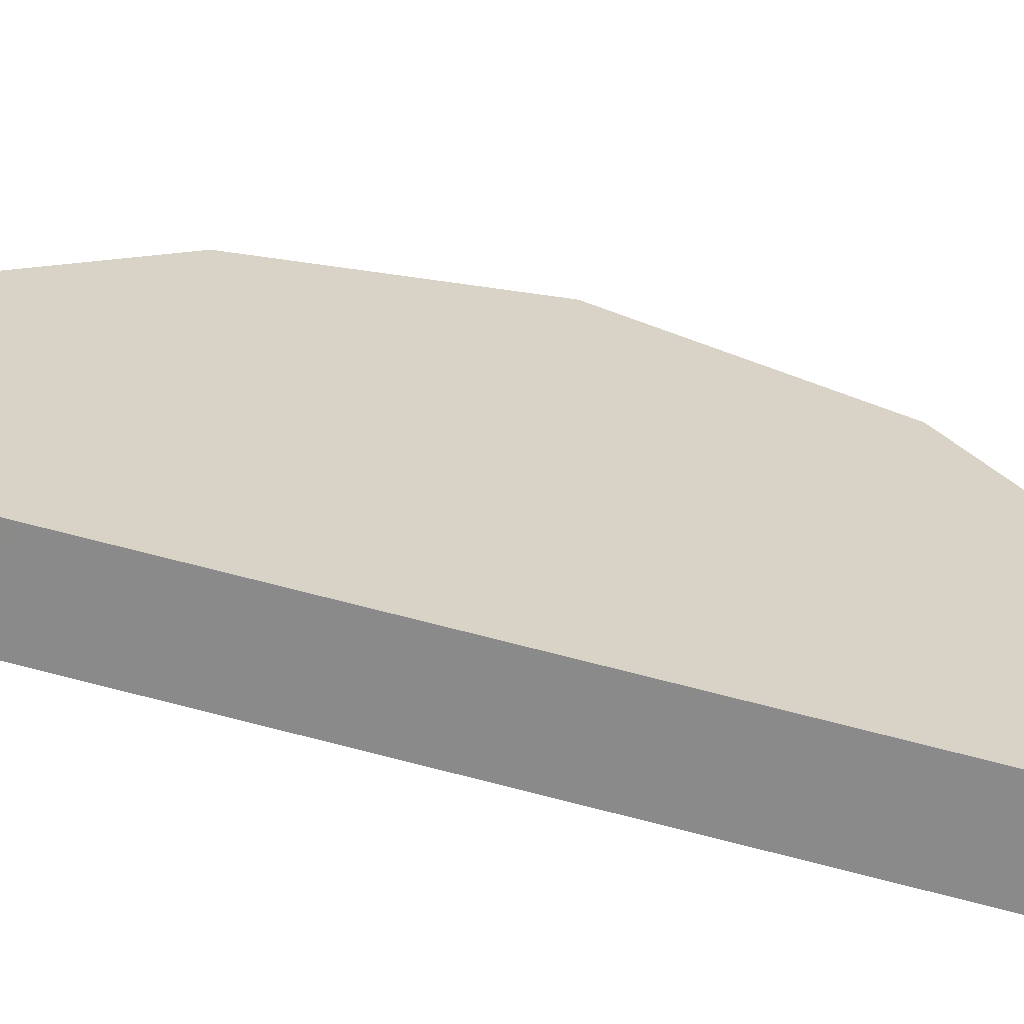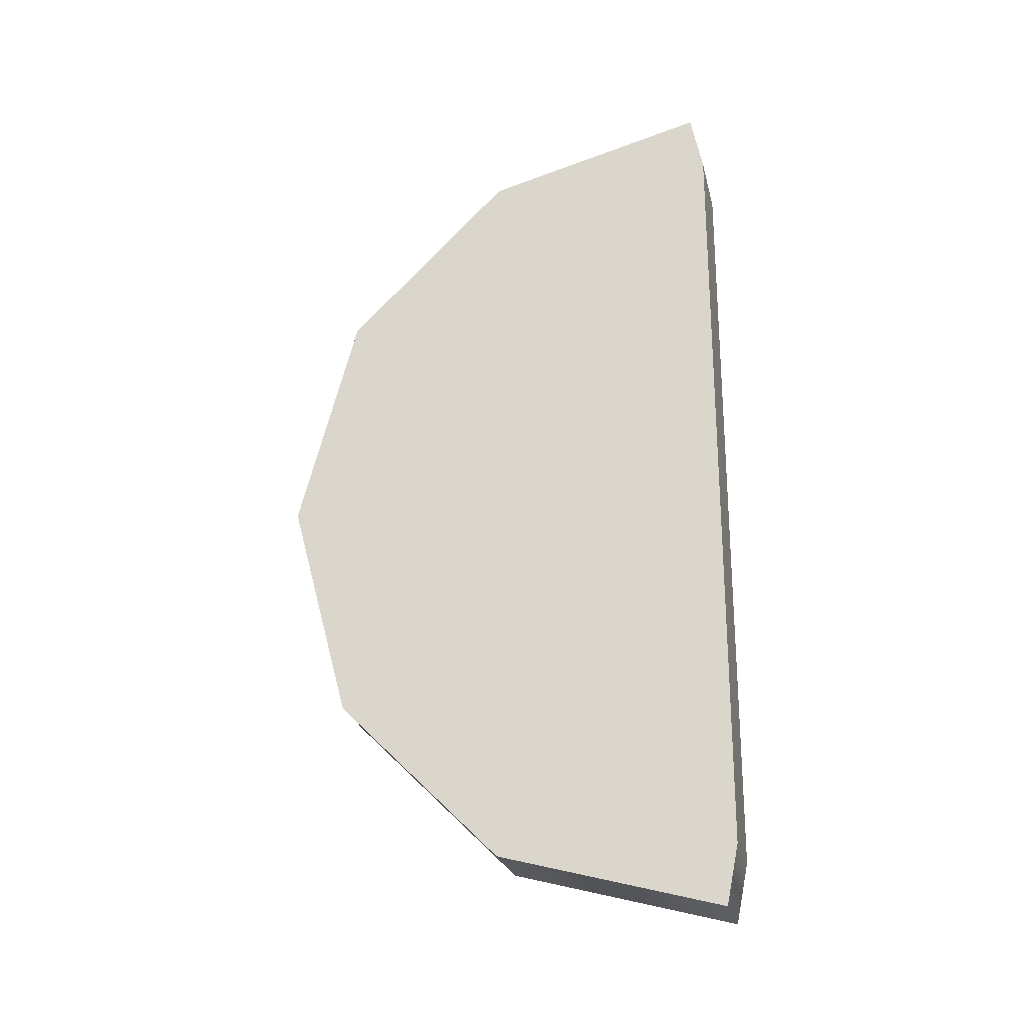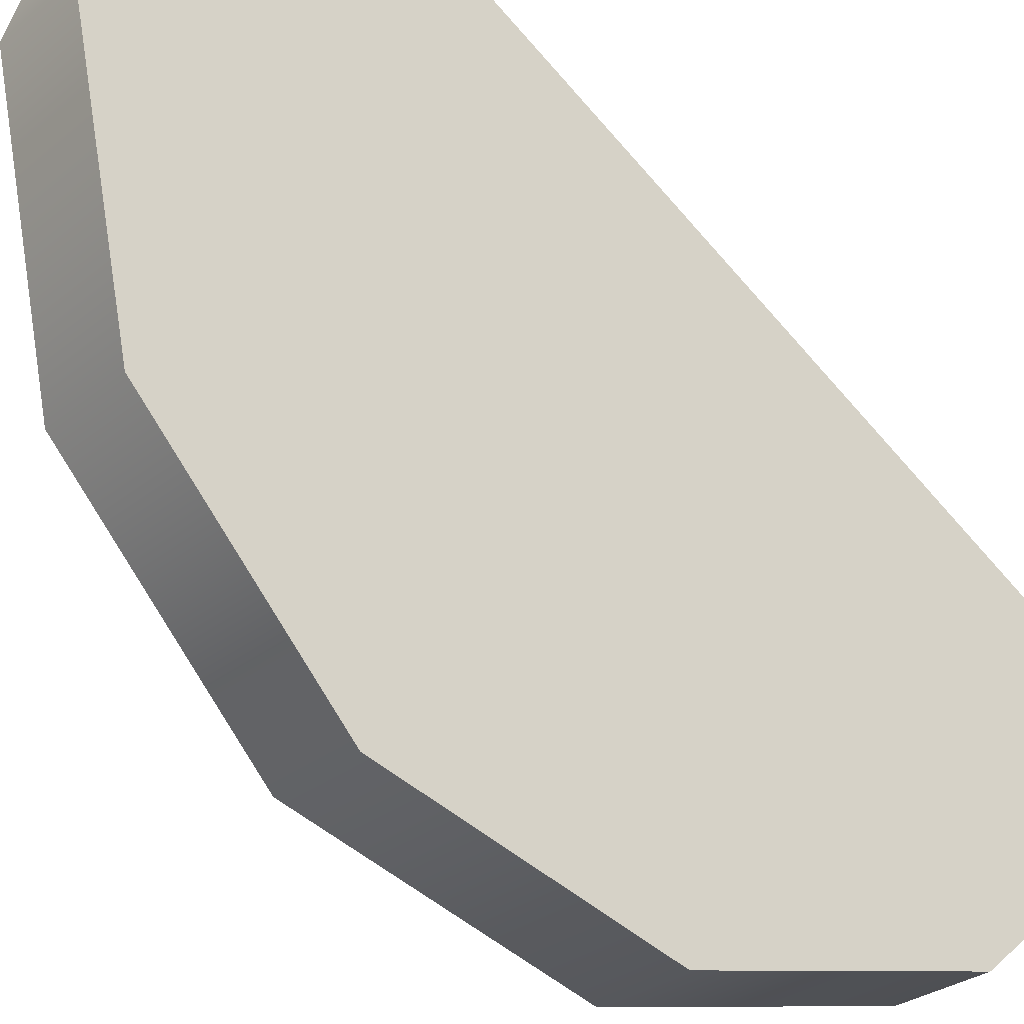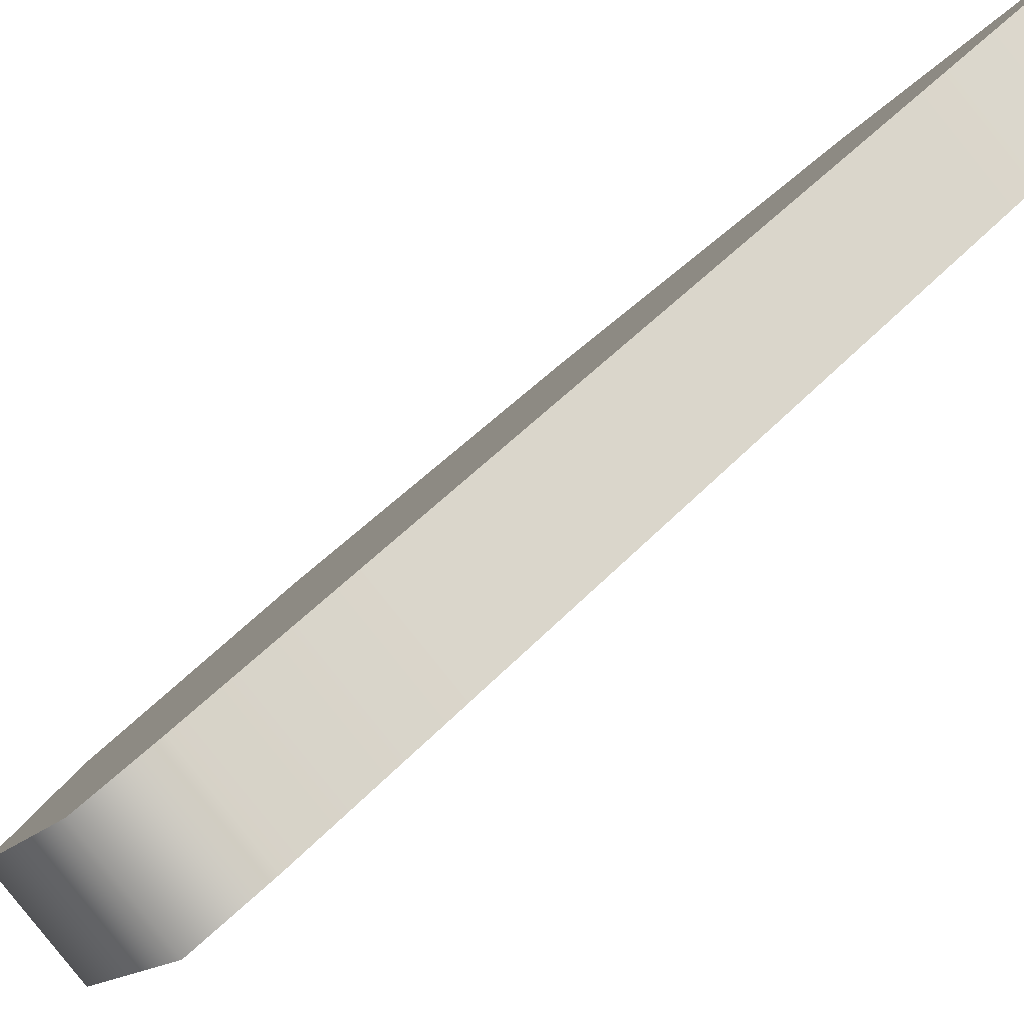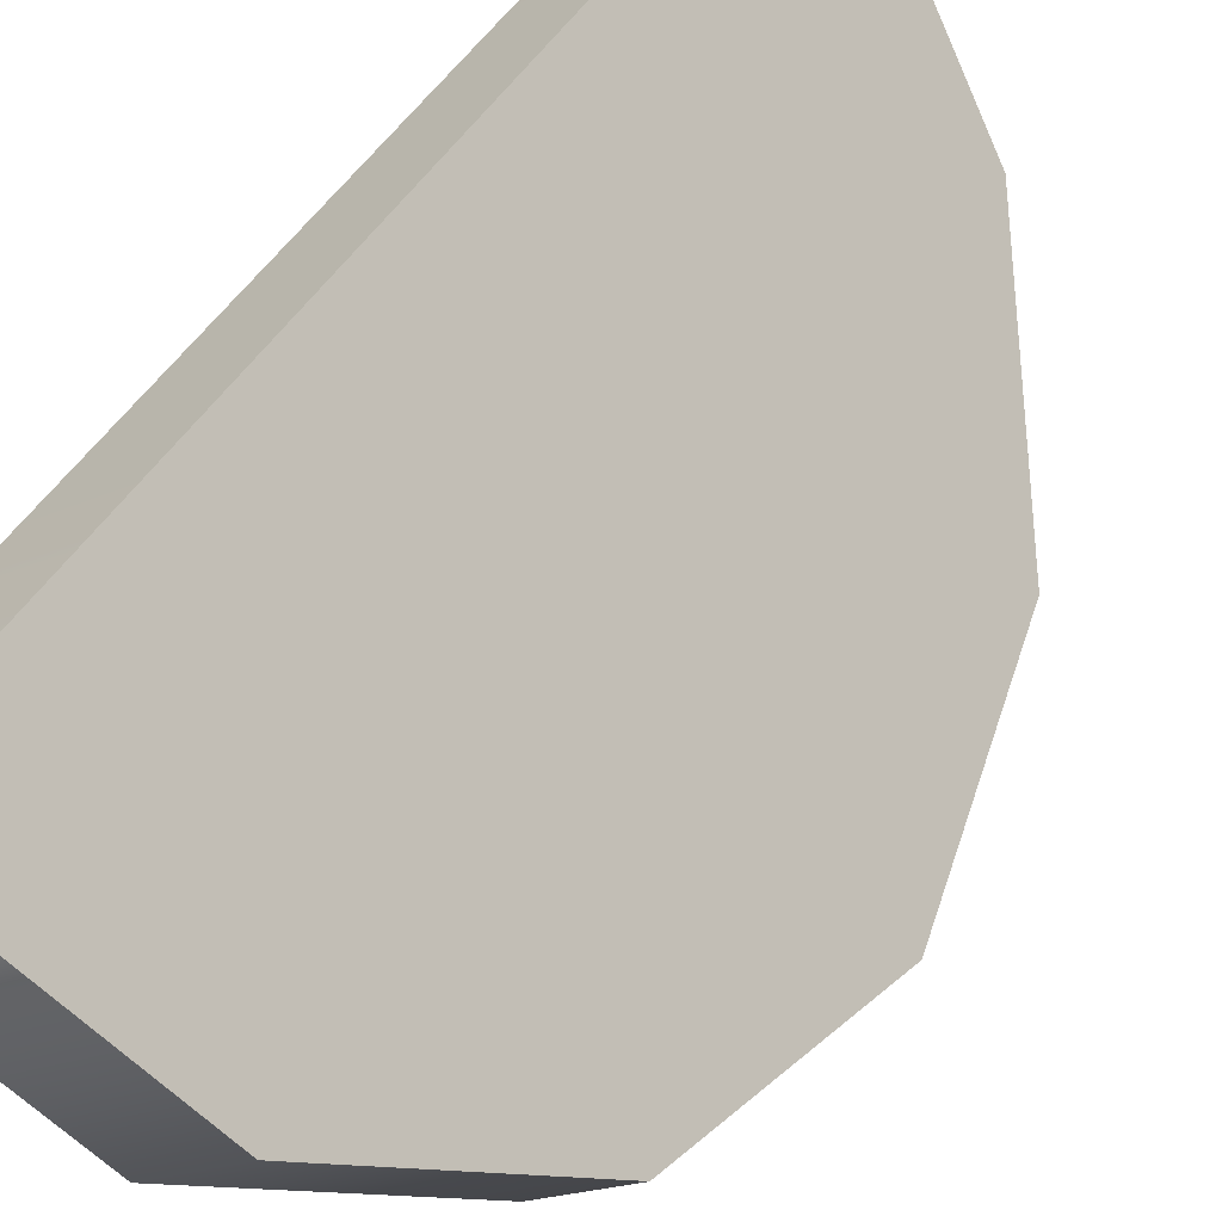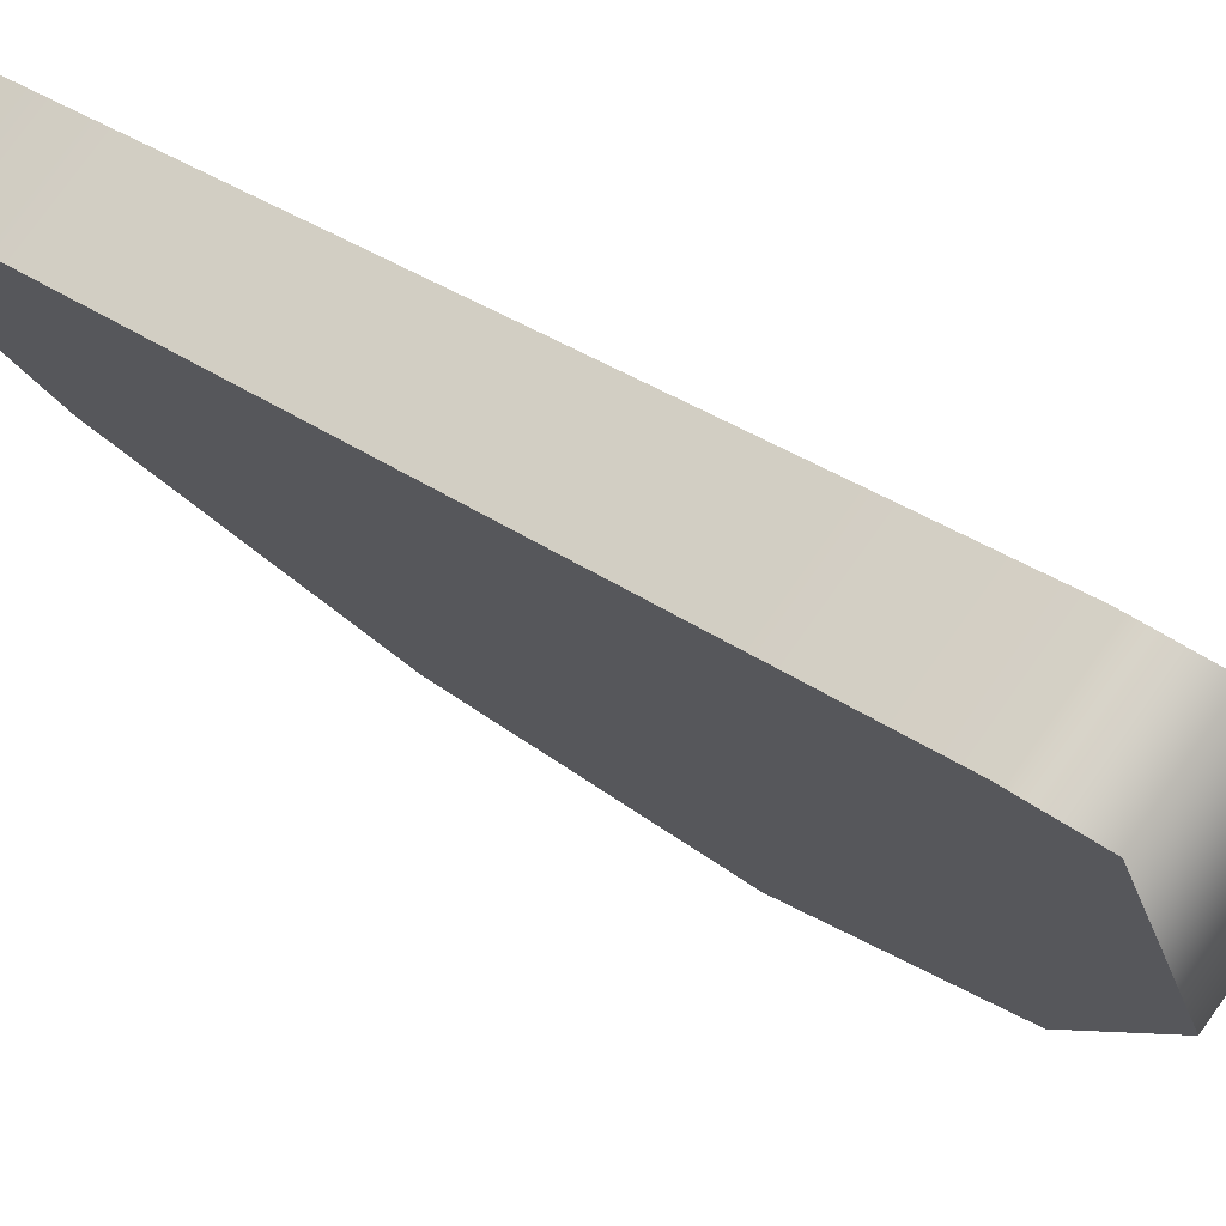
<metadata>
{"format":"obj","ext":"obj","renderer":"f3d","projection":"perspective","resolution":1024,"background":"white","views":[{"elev":78.9,"azim":104.0,"up":"+Y"},{"elev":-24.4,"azim":65.8,"up":"+Z"},{"elev":-74.1,"azim":41.6,"up":"+Y"},{"elev":43.1,"azim":38.2,"up":"+Y"},{"elev":41.8,"azim":-152.7,"up":"+Y"},{"elev":30.1,"azim":136.6,"up":"+Y"}]}
</metadata>
<code>
g Converted object 0(m1)
v -2.012 -19.16 -0.8971
v -1.88 -19.26 -0.8971
v -2.282 -19.52 -0.7769
v -2.15 -19.62 -0.7769
v -2.48 -19.78 -0.4485
v -2.348 -19.88 -0.4485
v -2.552 -19.88 1e-06
v -2.42 -19.98 1e-06
v -2.48 -19.78 0.4485
v -2.348 -19.88 0.4485
v -2.282 -19.52 0.7769
v -2.15 -19.62 0.7769
v -2.012 -19.16 0.8971
v -1.88 -19.26 0.8971
v -1.998 -19.14 0.7769
v -1.866 -19.24 0.7769
v -1.998 -19.14 0.4485
v -1.866 -19.24 0.4485
v -1.998 -19.14 1e-06
v -1.866 -19.24 1e-06
v -1.998 -19.14 -0.4485
v -1.866 -19.24 -0.4485
v -1.998 -19.14 -0.7769
v -1.866 -19.24 -0.7769
v -2.031 -19.46 1e-06
v -2.163 -19.36 1e-06
f 1 3 26
f 2 25 4
f 1 2 3
f 2 4 3
f 3 5 26
f 4 25 6
f 3 4 6
f 3 6 5
f 5 7 26
f 6 25 8
f 5 6 7
f 6 8 7
f 7 9 26
f 8 25 10
f 7 8 10
f 7 10 9
f 9 11 26
f 10 25 12
f 9 10 11
f 10 12 11
f 11 13 26
f 12 25 14
f 11 12 14
f 11 14 13
f 13 15 26
f 14 25 16
f 13 14 15
f 14 16 15
f 15 17 26
f 16 25 18
f 15 16 18
f 15 18 17
f 17 19 26
f 18 25 20
f 17 18 19
f 18 20 19
f 19 21 26
f 20 25 22
f 19 20 22
f 19 22 21
f 21 23 26
f 22 25 24
f 21 22 23
f 22 24 23
f 23 1 26
f 24 25 2
f 23 24 2
f 23 2 1

</code>
